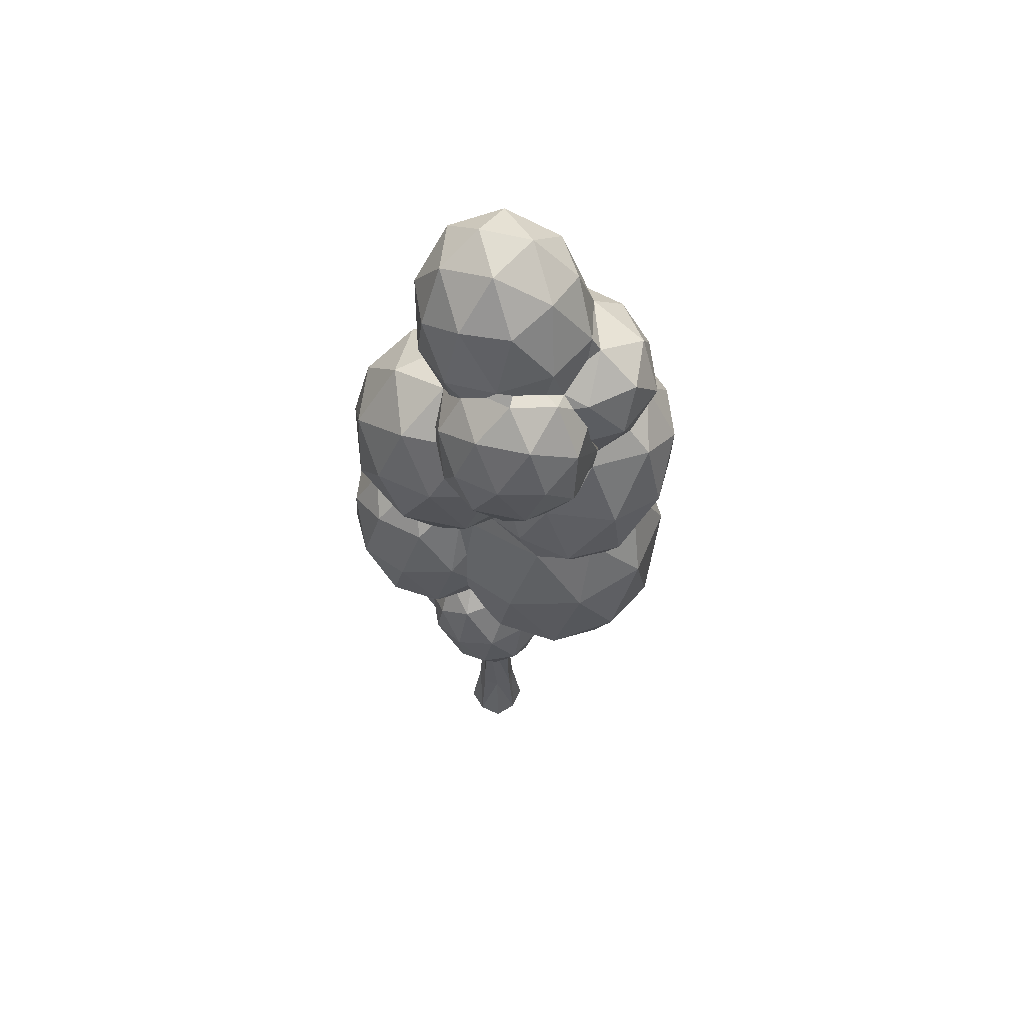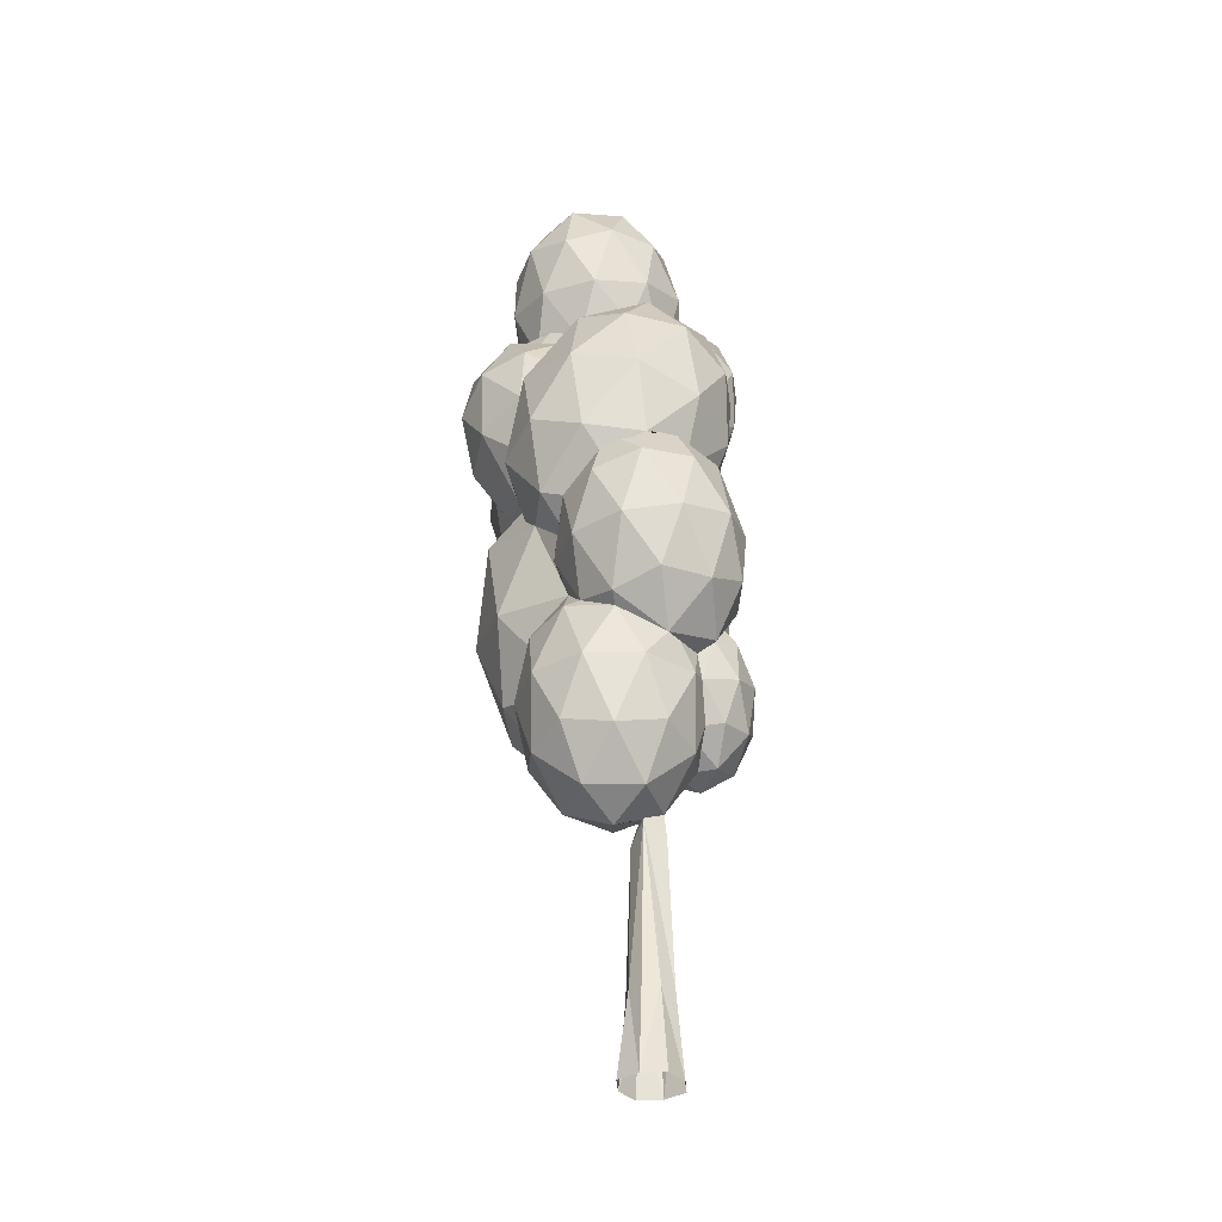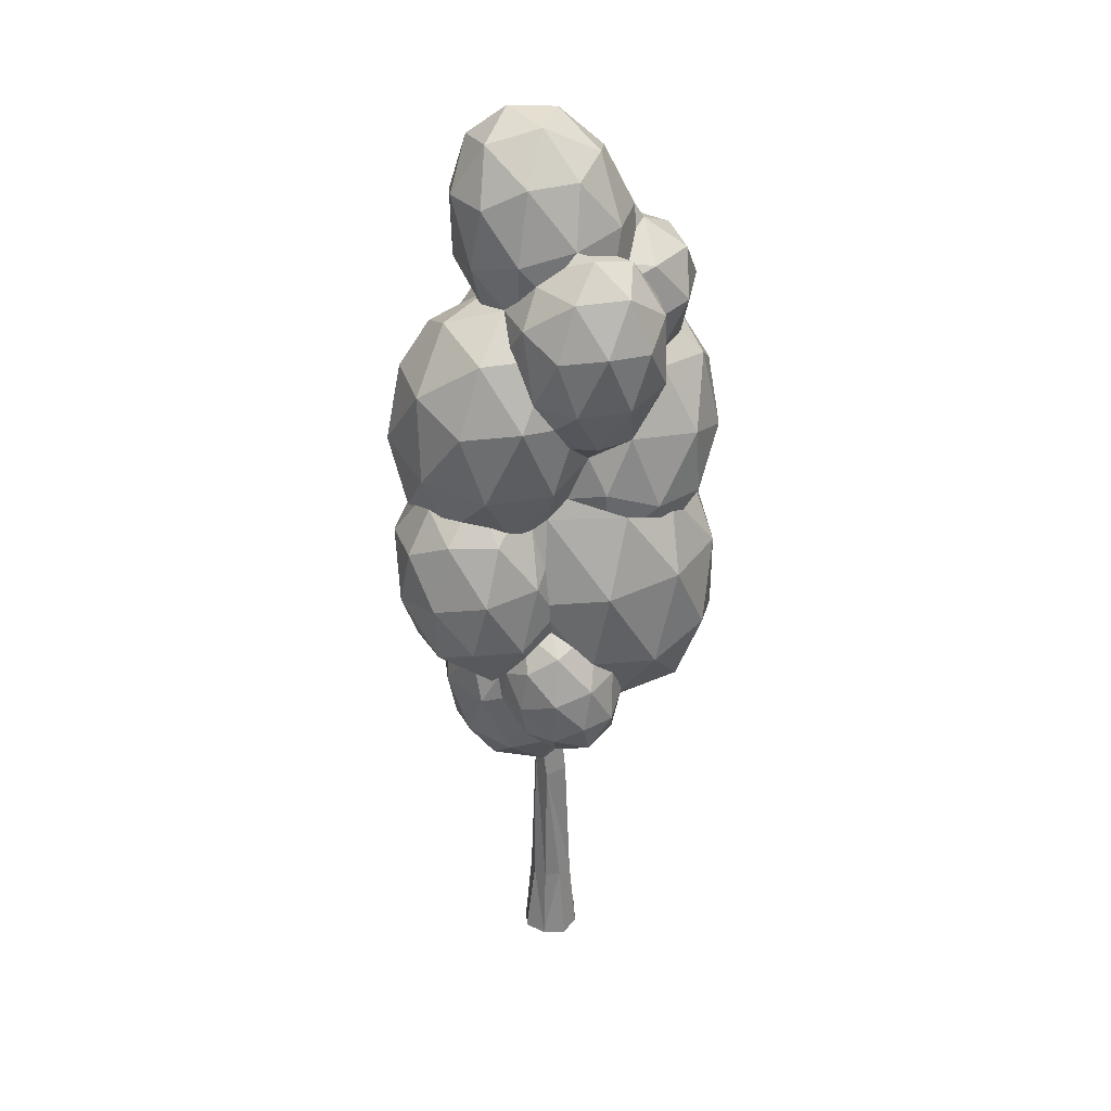
<metadata>
{"format":"obj","ext":"obj","renderer":"f3d","projection":"perspective","resolution":1024,"background":"white","views":[{"elev":62.8,"azim":-138.0,"up":"+Y"},{"elev":-35.6,"azim":110.8,"up":"+Y"},{"elev":34.1,"azim":-165.1,"up":"+Y"}]}
</metadata>
<code>
g tree_icosphere_2
v 4.102 0.2241 0.02407
v 4.08 0.2241 -0.01768
v 4.085 0.6857 0.02093
v 4.038 -0.01165 -0.05999
v 3.997 0.2241 -0.01768
v 4.038 0.2241 -0.04008
v 4.038 -0.01165 0.1081
v 4.08 0.2241 0.06581
v 4.038 0.2241 0.08821
v 4.122 -0.01165 0.02407
v 3.954 -0.01165 0.02407
v 3.997 0.2241 0.06581
v 3.974 0.2241 0.02407
v 3.99 0.6413 0.02532
v 4.037 0.6398 -0.02458
v 4.039 0.6376 0.07271
v 4.027 0.7078 0.05475
v 3.974 -0.01165 -0.0405
v 4.103 -0.01165 0.08864
v 3.999 0.7449 0.02514
v 3.974 -0.01165 0.08864
v 4.103 -0.01165 -0.0405
v 4.047 0.7074 -0.02096
v 4.132 0.6534 0.08399
v 4.263 0.7056 0.1185
v 4.14 0.7069 0.219
v 4.356 0.8488 0.1424
v 4.338 0.8207 0.004517
v 4.006 0.7081 0.1328
v 4.392 1.008 0.06898
v 4.147 0.8512 0.3135
v 4.272 0.8218 0.2533
v 4.228 1.01 0.3233
v 3.919 0.8531 0.1669
v 4.015 0.8243 0.2677
v 3.97 0.943 0.2568
v 3.927 0.9306 0.2053
v 4.259 0.8493 -0.1099
v 4.121 0.8226 -0.1349
v 4.201 1.01 -0.1655
v 4.352 1.009 0.2228
v 4.07 1.012 0.3322
v 3.902 0.9206 0.1324
v 4.335 1.008 -0.07932
v 4.282 1.169 0.2614
v 4.349 1.196 0.1389
v 4.27 1.288 0.1572
v 4.247 1.256 0.2173
v 4.351 1.161 -0.00364
v 4.333 1.214 0.1001
v 4.281 1.095 -0.1222
v 4.227 1.099 -0.1348
v 4.149 1.104 -0.1541
v 4.172 1.144 0.3078
v 4.129 1.084 0.3187
v 4.089 1.058 0.3247
v 4.201 1.187 0.286
v 4.137 1.032 -0.1615
v 4.077 0.9295 -0.1472
v 3.989 0.8519 -0.09481
v 4.041 0.8843 -0.1222
v 3.922 0.8248 0.02776
v 3.896 0.9537 0.06057
v 4.206 0.7058 -0.02984
v 4.18 1.277 -0.2948
v 4.05 1.274 -0.2372
v 4.137 1.451 -0.2956
v 4.399 1.218 -0.1471
v 4.301 1.218 -0.25
v 4.421 1.382 -0.2167
v 4.292 1.416 -0.3035
v 4.474 1.361 -0.06831
v 4.12 1.614 -0.2247
v 4.11 1.638 -0.176
v 4.153 1.66 -0.1939
v 4.384 1.556 -0.2381
v 4.257 1.614 -0.2623
v 4.337 1.681 -0.1776
v 4.474 1.519 0.01428
v 4.465 1.559 -0.1218
v 4.436 1.632 -0.05016
v 4.443 1.607 0.005627
v 4.39 1.665 -0.1427
v 4.234 1.673 -0.2052
v 4.015 1.472 -0.196
v 4.052 1.621 -0.1162
v 4.077 1.624 -0.1512
v 4.01 1.503 -0.1318
v 4.309 1.382 0.1845
v 4.391 1.527 0.1279
v 4.329 1.489 0.1637
v 4.284 1.485 0.1841
v 4.432 1.36 0.08494
v 3.99 1.337 -0.1527
v 3.992 1.396 -0.1539
v 4.388 1.183 -0.009904
v 4.152 1.13 -0.209
v 4.114 1.154 -0.193
v 4.05 1.23 -0.1986
v 4.204 2.557 0.3681
v 4.312 2.555 0.2768
v 4.214 2.704 0.2779
v 3.956 2.628 0.287
v 4.078 2.622 0.3587
v 4.069 2.746 0.2303
v 3.953 2.629 0.01642
v 3.931 2.665 0.152
v 4.067 2.746 0.07124
v 4.199 2.558 -0.06974
v 4.074 2.623 -0.05769
v 4.212 2.704 0.02059
v 4.354 2.513 0.1476
v 4.31 2.555 0.01942
v 4.303 2.678 0.1483
v 4.188 2.767 0.1496
v 4.323 2.356 0.06817
v 4.232 2.382 -0.05959
v 4.086 2.424 -0.1072
v 3.942 2.466 -0.0566
v 3.853 2.491 0.073
v 3.855 2.491 0.232
v 3.959 2.424 0.3641
v 4.092 2.423 0.4075
v 4.236 2.381 0.3568
v 4.325 2.356 0.2272
v 4.142 2.273 -0.05799
v 4.094 2.317 -0.08114
v 3.914 2.443 -0.02173
v 3.859 2.416 0.05243
v 3.831 2.45 0.2417
v 3.91 2.435 0.3153
v 4.097 2.34 0.3868
v 4.172 2.305 0.3573
v 3.827 0.9056 0.1572
v 3.955 0.943 0.3074
v 3.741 0.9906 0.3183
v 4.078 1.113 0.4217
v 4.014 0.9778 0.2912
v 3.667 1.02 0.1129
v 3.834 0.9722 0.01454
v 3.858 0.9605 0.04214
v 4.223 1.31 0.382
v 3.713 1.194 0.4403
v 3.889 1.113 0.4738
v 3.839 1.387 0.5308
v 3.587 1.244 0.09084
v 3.6 1.19 0.2793
v 3.587 1.464 0.2052
v 4.054 1.34 0.5199
v 3.661 1.435 0.4106
v 3.646 1.464 -0.007
v 3.995 1.58 0.5188
v 4.174 1.585 0.439
v 4.1 1.712 0.3988
v 4.013 1.678 0.4619
v 4.28 1.539 0.2546
v 4.26 1.576 0.2906
v 4.208 1.657 0.3251
v 4.282 1.344 0.1768
v 3.816 1.435 -0.1449
v 3.792 1.661 -0.04675
v 4.014 1.647 -0.09256
v 3.686 1.624 0.07857
v 3.715 1.623 0.03415
v 3.752 1.642 -0.004328
v 3.665 1.604 0.1242
v 3.805 1.632 0.4508
v 3.746 1.602 0.4059
v 3.685 1.615 0.334
v 3.862 1.645 0.4697
v 3.696 1.19 -0.06404
v 3.655 1.594 0.2596
v 3.904 0.8391 -0.0733
v 3.963 0.8431 -0.04917
v 3.921 0.8687 0.008158
v 3.827 0.9052 -0.05103
v 3.87 0.893 -0.1556
v 3.977 0.8562 -0.1452
v 3.871 1.003 -0.2115
v 3.807 1.002 -0.1323
v 3.856 1.128 -0.1887
v 4.053 0.9405 -0.1938
v 3.958 0.9526 -0.2264
v 4.056 1.061 -0.2365
v 3.949 1.098 -0.2469
v 4.039 1.188 -0.2286
v 3.955 1.237 -0.1988
v 4.019 1.266 -0.1754
v 3.922 1.252 -0.1474
v 3.991 1.288 -0.14
v 3.863 1.194 -0.1386
v 3.816 1.14 -0.0908
v 3.801 1.041 -0.03481
v 3.807 1.094 -0.06397
v 4.42 1.651 -0.1198
v 4.295 1.672 -0.1951
v 4.334 1.809 -0.2414
v 4.48 1.739 0.1909
v 4.494 1.666 0.03529
v 4.508 1.913 0.06468
v 4.473 1.862 -0.118
v 4.426 1.944 0.2368
v 4.444 2.072 -0.06983
v 4.348 2.056 -0.212
v 4.306 2.228 -0.0875
v 4.208 1.982 -0.2798
v 4.042 2.002 -0.2397
v 4.167 2.175 -0.2109
v 4.079 2.174 -0.1603
v 4.104 2.205 -0.1362
v 4.025 2.068 -0.1914
v 3.974 1.988 -0.1691
v 4.405 2.14 0.08351
v 4.145 1.775 -0.2585
v 3.977 1.773 -0.1627
v 3.94 1.914 -0.1312
v 4.329 2.128 0.1887
v 4.379 2.043 0.2052
v 4.391 1.996 0.2328
v 3.909 1.838 -0.04337
v 3.965 1.703 -0.05835
v 4.361 1.716 0.3138
v 4.403 1.544 0.1892
v 3.864 1.914 -0.1208
v 3.792 1.897 -0.01181
v 3.769 2.054 -0.1316
v 3.9 2.056 -0.2065
v 3.727 2.215 -0.09575
v 3.716 2.272 0.02593
v 3.787 2.367 -0.09443
v 3.95 2.217 -0.2232
v 3.82 2.233 -0.1918
v 3.918 2.369 -0.1693
v 3.894 2.446 -0.05756
v 3.814 2.408 0.04838
v 3.757 2.28 0.1126
v 3.8 2.349 0.09827
v 3.84 2.373 0.1056
v 4.059 2.276 -0.1702
v 3.705 2.078 0.002958
v 3.751 2.094 0.16
v 3.737 2.139 0.1459
v 3.744 2.224 0.1135
v 3.738 1.996 0.07298
v 4.256 1.669 0.3205
v 4.217 1.823 0.4758
v 4.068 1.818 0.4626
v 4.288 1.987 0.4876
v 4.369 2.054 0.3919
v 4.247 2.154 0.4741
v 4.385 2.083 0.2538
v 4.303 2.159 0.1664
v 4.304 2.21 0.3367
v 4.265 2.226 0.3083
v 4.25 2.235 0.3575
v 4.293 2.189 0.246
v 4.153 2.012 0.526
v 4.187 2.241 0.4043
v 4.351 1.849 0.393
v 4.406 1.901 0.2555
v 4.299 1.723 0.3288
v 4.353 1.778 0.3078
v 4.281 2.237 0.2188
v 4.253 2.256 0.2682
v 4.229 2.273 0.3083
v 4.105 2.302 0.4382
v 3.93 2.329 0.4615
v 3.788 2.382 0.3789
v 3.767 2.366 0.1229
v 3.71 2.37 0.2566
v 3.843 2.433 0.2026
v 3.685 2.245 0.1866
v 3.698 2.255 0.3448
v 3.722 2.105 0.2669
v 3.827 2.231 0.4653
v 4.023 2.182 0.5019
v 4.042 2.365 0.3912
v 4.11 2.167 0.4712
v 4.167 2.2 0.4397
v 4.258 2.206 0.1376
v 4.266 2.231 0.1814
v 3.626 1.669 0.14
v 3.601 1.812 0.2843
v 3.849 1.734 -0.06426
v 3.71 1.682 0.001996
v 3.633 1.872 0.1159
v 3.738 2.064 0.1235
v 3.655 2.04 0.2782
v 3.936 1.895 0.5489
v 4.048 1.972 0.4865
v 3.928 2.087 0.5048
v 3.663 1.955 0.416
v 3.783 1.944 0.5246
v 3.769 2.128 0.3974
v 3.923 2.116 0.4726
v 3.957 2.095 0.4776
v 4.019 2.043 0.4669
v 3.68 1.753 0.4366
v 3.841 1.717 0.5147
v 4.065 1.908 0.4837
v 4.049 2.08 0.477
v 3.851 1.676 -0.05079
v 4.258 2.237 0.0844
v 4.248 2.25 0.03392
v 4.225 2.254 -0.002648
v 4.042 2.371 -0.09181
v 3.969 2.426 -0.06627
f 1 2 3
f 4 5 6
f 7 8 9
f 10 2 1
f 11 12 13
f 13 14 15
f 6 15 3
f 9 8 16
f 5 13 15
f 3 17 16
f 11 5 18
f 10 8 19
f 8 3 16
f 16 17 20
f 16 20 14
f 12 16 14
f 2 6 3
f 7 12 21
f 4 2 22
f 4 18 5
f 7 19 8
f 10 22 2
f 11 21 12
f 13 12 14
f 6 5 15
f 15 14 20
f 15 20 23
f 3 15 23
f 11 13 5
f 10 1 8
f 8 1 3
f 12 9 16
f 7 9 12
f 4 6 2
f 24 25 26
f 27 25 28
f 24 26 29
f 24 29 17
f 24 17 3
f 27 28 30
f 31 32 33
f 34 35 36
f 34 36 37
f 38 39 40
f 27 30 41
f 31 33 42
f 34 37 43
f 38 40 44
f 45 46 47
f 45 47 48
f 46 49 50
f 44 51 49
f 44 40 52
f 44 52 51
f 40 53 52
f 42 33 54
f 42 54 55
f 42 55 56
f 33 45 57
f 33 57 54
f 41 46 45
f 41 30 46
f 30 49 46
f 40 58 53
f 40 39 59
f 40 59 58
f 39 60 61
f 39 61 59
f 62 34 43
f 62 43 63
f 35 31 42
f 33 41 45
f 33 32 41
f 32 27 41
f 30 44 49
f 30 28 44
f 28 38 44
f 64 39 38
f 64 23 39
f 23 60 39
f 60 23 62
f 29 34 62
f 29 35 34
f 29 26 35
f 26 31 35
f 28 64 38
f 28 25 64
f 25 24 64
f 26 32 31
f 26 25 32
f 25 27 32
f 65 66 67
f 68 69 70
f 65 67 71
f 68 70 72
f 73 74 75
f 76 77 78
f 79 80 81
f 79 81 82
f 80 76 78
f 80 78 83
f 77 73 75
f 77 75 84
f 72 80 79
f 72 70 80
f 70 76 80
f 71 77 76
f 71 67 77
f 67 73 77
f 85 86 87
f 85 87 74
f 85 74 73
f 85 88 86
f 89 90 91
f 89 91 92
f 89 93 90
f 93 79 90
f 70 71 76
f 70 69 71
f 69 65 71
f 67 85 73
f 67 66 85
f 66 94 95
f 66 95 85
f 93 72 79
f 93 96 72
f 96 68 72
f 51 69 68
f 51 97 69
f 97 65 69
f 97 66 65
f 97 98 99
f 97 99 66
f 96 51 68
f 100 101 102
f 103 104 105
f 106 107 108
f 109 110 111
f 112 113 114
f 114 111 115
f 114 113 111
f 113 109 111
f 111 108 115
f 111 110 108
f 110 106 108
f 108 105 115
f 108 107 105
f 107 103 105
f 105 102 115
f 105 104 102
f 104 100 102
f 102 114 115
f 102 101 114
f 101 112 114
f 116 113 112
f 116 117 113
f 117 109 113
f 118 110 109
f 118 119 110
f 119 106 110
f 120 107 106
f 120 121 107
f 121 103 107
f 122 104 103
f 122 123 104
f 123 100 104
f 124 101 100
f 124 125 101
f 125 112 101
f 117 118 109
f 117 126 127
f 117 127 118
f 119 120 106
f 119 128 129
f 119 129 120
f 121 122 103
f 121 130 131
f 121 131 122
f 123 124 100
f 123 132 133
f 123 133 124
f 125 116 112
f 134 135 136
f 137 135 138
f 137 138 42
f 137 42 56
f 137 56 55
f 134 136 139
f 134 139 140
f 134 140 141
f 134 141 63
f 134 63 43
f 137 55 54
f 137 54 57
f 137 57 142
f 143 144 145
f 146 147 148
f 137 142 149
f 143 145 150
f 146 148 151
f 152 153 154
f 152 154 155
f 153 156 157
f 153 157 158
f 47 159 89
f 47 89 92
f 47 92 156
f 160 161 162
f 151 163 164
f 151 164 165
f 151 165 161
f 151 148 166
f 151 166 163
f 150 167 168
f 150 168 169
f 150 145 167
f 145 152 170
f 145 170 167
f 149 153 152
f 149 142 153
f 142 156 153
f 160 151 161
f 160 171 151
f 171 146 151
f 148 150 169
f 148 169 172
f 148 147 150
f 147 143 150
f 145 149 152
f 145 144 149
f 144 137 149
f 142 47 156
f 142 57 48
f 142 48 47
f 139 146 171
f 139 147 146
f 139 136 147
f 136 143 147
f 135 134 43
f 135 43 37
f 135 37 36
f 136 144 143
f 136 135 144
f 135 137 144
f 173 174 175
f 173 175 176
f 173 176 177
f 173 177 178
f 179 180 181
f 182 183 184
f 179 181 185
f 182 184 58
f 186 187 188
f 186 188 99
f 187 189 190
f 58 98 53
f 58 184 98
f 184 186 98
f 185 187 186
f 185 181 187
f 181 191 189
f 181 189 187
f 184 185 186
f 184 183 185
f 183 179 185
f 181 192 191
f 181 180 192
f 180 193 194
f 180 194 192
f 178 183 182
f 178 177 183
f 177 179 183
f 177 180 179
f 177 176 180
f 176 193 180
f 176 140 193
f 176 175 141
f 176 141 140
f 175 63 141
f 195 83 78
f 195 78 196
f 195 196 197
f 198 199 200
f 195 197 201
f 198 200 202
f 203 204 205
f 206 207 208
f 208 209 210
f 208 210 126
f 208 207 211
f 208 211 209
f 207 212 211
f 213 203 205
f 205 208 126
f 205 204 208
f 204 206 208
f 214 207 206
f 214 215 207
f 215 216 212
f 215 212 207
f 202 213 217
f 202 217 218
f 202 218 219
f 202 200 213
f 200 203 213
f 201 204 203
f 201 197 204
f 197 206 204
f 215 220 216
f 215 162 221
f 215 221 220
f 222 198 202
f 200 201 203
f 200 199 201
f 199 195 201
f 197 214 206
f 197 196 84
f 197 84 214
f 223 198 222
f 223 199 198
f 223 90 82
f 223 82 199
f 224 225 226
f 224 226 227
f 228 229 230
f 231 232 233
f 233 230 234
f 233 232 230
f 232 228 230
f 230 235 234
f 230 229 235
f 229 236 237
f 229 237 235
f 235 129 128
f 235 128 234
f 235 238 129
f 239 231 233
f 227 232 231
f 227 226 232
f 226 228 232
f 240 229 228
f 240 241 229
f 241 242 243
f 241 243 236
f 241 236 229
f 226 240 228
f 226 225 240
f 225 244 240
f 154 245 246
f 154 246 247
f 248 249 250
f 251 252 253
f 253 254 255
f 253 252 256
f 253 256 254
f 257 248 250
f 250 253 255
f 250 255 258
f 250 249 253
f 249 251 253
f 246 248 257
f 259 249 248
f 259 260 249
f 260 251 249
f 246 259 248
f 246 245 259
f 245 261 262
f 245 262 259
f 260 219 218
f 260 218 251
f 255 254 256
f 255 256 263
f 255 263 264
f 255 264 265
f 255 265 133
f 255 133 132
f 255 132 266
f 267 122 268
f 130 269 270
f 130 271 238
f 130 238 269
f 269 272 270
f 269 237 236
f 269 236 243
f 269 243 272
f 272 273 270
f 272 274 273
f 273 268 270
f 273 275 268
f 275 267 268
f 268 130 270
f 268 122 131
f 268 131 130
f 276 267 275
f 266 122 267
f 266 132 277
f 266 277 122
f 276 266 267
f 276 278 279
f 276 279 266
f 263 252 280
f 263 280 281
f 263 256 252
f 282 166 172
f 282 172 283
f 284 285 225
f 282 283 286
f 287 288 274
f 287 274 241
f 289 290 291
f 292 293 294
f 294 291 295
f 294 293 291
f 293 289 291
f 291 296 295
f 291 290 297
f 291 297 296
f 288 292 294
f 298 293 292
f 298 299 293
f 299 289 293
f 155 300 290
f 155 290 289
f 155 154 247
f 155 247 300
f 225 287 244
f 286 288 287
f 286 283 288
f 283 292 288
f 299 155 289
f 299 170 155
f 225 286 287
f 225 285 286
f 285 282 286
f 283 298 292
f 283 172 298
f 273 294 275
f 295 296 276
f 295 276 275
f 274 294 273
f 294 295 275
f 258 279 278
f 258 278 250
f 297 257 278
f 297 278 301
f 247 246 257
f 301 278 276
f 297 290 300
f 297 300 247
f 297 247 257
f 250 278 257
f 297 301 276
f 297 276 296
f 243 242 241
f 243 241 272
f 220 225 224
f 241 274 272
f 244 287 241
f 244 241 240
f 237 238 235
f 262 261 222
f 218 217 252
f 218 252 251
f 262 260 259
f 211 227 231
f 220 221 284
f 216 220 224
f 126 210 239
f 211 212 227
f 212 216 224
f 212 224 227
f 211 231 239
f 210 209 211
f 210 211 239
f 219 260 202
f 168 167 299
f 168 299 298
f 164 163 166
f 164 166 282
f 164 282 285
f 154 158 245
f 221 302 284
f 302 161 165
f 302 165 285
f 302 285 284
f 158 157 222
f 158 222 261
f 158 261 245
f 165 164 285
f 191 192 194
f 191 194 193
f 191 193 171
f 191 171 160
f 189 191 160
f 189 160 95
f 189 95 94
f 155 170 152
f 156 92 91
f 156 91 223
f 172 169 168
f 172 168 298
f 157 156 223
f 157 223 222
f 171 193 140
f 171 140 139
f 167 170 299
f 265 264 125
f 265 125 124
f 277 132 123
f 121 271 130
f 303 280 252
f 303 252 217
f 303 217 213
f 280 303 304
f 280 304 305
f 280 305 116
f 129 238 120
f 133 265 124
f 238 271 121
f 238 121 120
f 306 239 233
f 128 119 307
f 128 307 234
f 118 306 307
f 118 307 119
f 264 263 281
f 264 281 280
f 264 280 125
f 126 305 304
f 126 304 205
f 305 126 117
f 238 237 269
f 306 127 126
f 306 126 239
f 305 117 116
f 307 306 233
f 307 233 234
f 127 306 118
f 304 303 213
f 304 213 205
f 84 75 74
f 84 74 214
f 82 90 79
f 190 188 187
f 86 88 162
f 99 188 190
f 99 190 94
f 99 94 66
f 95 88 85
f 83 195 81
f 83 81 80
f 84 196 78
f 84 78 77
f 91 90 223
f 88 95 160
f 88 160 162
f 94 190 189
f 82 81 195
f 82 195 199
f 87 86 162
f 87 162 215
f 99 98 186
f 74 87 215
f 74 215 214
f 175 174 60
f 175 60 62
f 51 52 53
f 51 53 97
f 60 174 173
f 60 173 178
f 50 47 46
f 50 93 89
f 48 57 45
f 53 98 97
f 58 59 182
f 42 138 36
f 42 36 35
f 61 60 178
f 59 61 178
f 59 178 182
f 50 96 93
f 50 49 96
f 36 138 135
f 23 20 17
f 23 17 29
f 23 29 62
f 24 3 23
f 24 23 64
f 96 49 51
f 125 280 116
f 162 161 302
f 162 302 221
f 148 172 166
f 284 225 220
f 294 274 288
f 279 258 255
f 279 255 266
f 202 260 262
f 202 262 222
f 158 154 153
f 123 122 277
f 159 47 50
f 159 50 89
f 63 175 62

</code>
